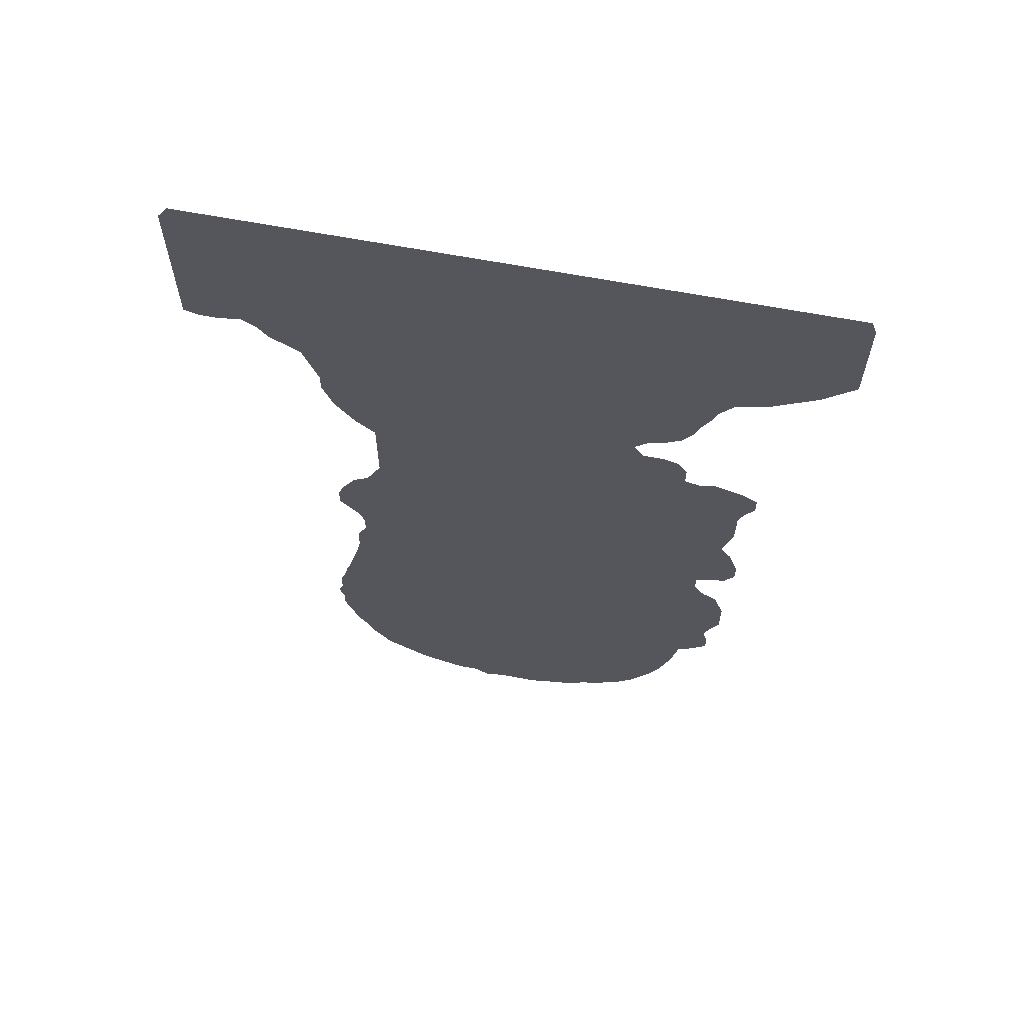
<metadata>
{"format":"obj","ext":"obj","renderer":"f3d","projection":"perspective","resolution":1024,"background":"white","views":[{"elev":64.6,"azim":-169.2,"up":"+Y"}]}
</metadata>
<code>
v 48.8 160.8 0
v 48.8 164 0
v 48.8 167.2 0
v 48.8 170.4 0
v 48.8 173.6 0
v 48.8 176.8 0
v 49.6 179.2 0
v 51.2 158.4 0
v 52.8 179.2 0
v 53.6 156 0
v 56 154.4 0
v 56 179.2 0
v 58.4 152.8 0
v 59.2 116 0
v 59.2 119.2 0
v 59.2 179.2 0
v 60 88.8 0
v 60 92 0
v 60.8 66.4 0
v 60.8 69.6 0
v 60.8 72.8 0
v 60.8 94.4 0
v 60.8 113.6 0
v 60.8 151.2 0
v 61.6 75.2 0
v 61.6 86.4 0
v 61.6 96.8 0
v 61.6 104.8 0
v 61.6 108 0
v 61.6 111.2 0
v 61.6 120.8 0
v 62.4 55.2 0
v 62.4 58.4 0
v 62.4 63.2 0
v 62.4 77.6 0
v 62.4 102.4 0
v 62.4 179.2 0
v 63.2 60.8 0
v 63.2 99.2 0
v 63.2 150.4 0
v 64 85.6 0
v 64 121.6 0
v 64.8 52.8 0
v 64.8 79.2 0
v 65.6 149.6 0
v 65.6 179.2 0
v 66.4 81.6 0
v 66.4 84.8 0
v 66.4 122.4 0
v 67.2 51.2 0
v 68 47.2 0
v 68 146.4 0
v 68.8 44 0
v 68.8 121.6 0
v 68.8 144 0
v 68.8 179.2 0
v 69.6 41.6 0
v 70.4 39.2 0
v 70.4 140.8 0
v 71.2 122.4 0
v 71.2 125.6 0
v 71.2 138.4 0
v 72 36 0
v 72 179.2 0
v 72.8 128 0
v 72.8 136 0
v 73.6 33.6 0
v 75.2 31.2 0
v 75.2 128.8 0
v 75.2 134.4 0
v 75.2 179.2 0
v 77.6 28.8 0
v 77.6 133.6 0
v 78.4 128.8 0
v 78.4 179.2 0
v 80 27.2 0
v 80 131.2 0
v 81.6 179.2 0
v 82.4 25.6 0
v 84.8 24.8 0
v 84.8 179.2 0
v 87.2 23.2 0
v 88 179.2 0
v 89.6 22.4 0
v 91.2 179.2 0
v 92.8 21.6 0
v 94.4 179.2 0
v 95.2 20.8 0
v 97.6 179.2 0
v 98.4 20.8 0
v 100.8 179.2 0
v 101.6 20.8 0
v 104 179.2 0
v 104.8 20 0
v 107.2 21.6 0
v 107.2 179.2 0
v 110.4 21.6 0
v 110.4 179.2 0
v 112.8 22.4 0
v 113.6 179.2 0
v 115.2 23.2 0
v 116.8 179.2 0
v 117.6 24 0
v 120 25.6 0
v 120 179.2 0
v 122.4 27.2 0
v 122.4 104.8 0
v 122.4 108 0
v 122.4 111.2 0
v 122.4 114.4 0
v 122.4 117.6 0
v 122.4 120.8 0
v 123.2 123.2 0
v 123.2 179.2 0
v 124.8 28.8 0
v 124.8 103.2 0
v 125.6 124 0
v 126.4 31.2 0
v 126.4 82.4 0
v 126.4 85.6 0
v 126.4 179.2 0
v 127.2 88 0
v 127.2 101.6 0
v 127.2 126.4 0
v 128 33.6 0
v 128 75.2 0
v 128 79.2 0
v 128.8 36 0
v 128.8 71.2 0
v 128.8 128.8 0
v 129.6 68 0
v 129.6 97.6 0
v 129.6 131.2 0
v 129.6 179.2 0
v 130.4 38.4 0
v 130.4 64.8 0
v 130.4 92 0
v 130.4 95.2 0
v 130.4 133.6 0
v 130.4 136.8 0
v 131.2 40.8 0
v 131.2 62.4 0
v 131.2 139.2 0
v 132 43.2 0
v 132 59.2 0
v 132 141.6 0
v 132.8 45.6 0
v 132.8 48.8 0
v 132.8 53.6 0
v 132.8 56.8 0
v 132.8 144 0
v 132.8 179.2 0
v 133.6 51.2 0
v 135.2 145.6 0
v 136 179.2 0
v 137.6 147.2 0
v 139.2 149.6 0
v 139.2 179.2 0
v 141.6 151.2 0
v 142.4 179.2 0
v 144.8 150.4 0
v 145.6 179.2 0
v 148 150.4 0
v 148.8 179.2 0
v 150.4 151.2 0
v 150.4 154.4 0
v 150.4 157.6 0
v 150.4 160.8 0
v 150.4 164 0
v 150.4 167.2 0
v 150.4 170.4 0
v 150.4 173.6 0
v 150.4 176.8 0
v 53.6 163.2 0
v 53.6 168 0
v 53.6 172.8 0
v 57.6 159.2 0
v 58.4 164 0
v 58.4 168.8 0
v 58.4 173.6 0
v 62.4 156 0
v 62.4 160.8 0
v 63.2 165.6 0
v 63.2 170.4 0
v 64.8 90.4 0
v 64.8 116.8 0
v 65.6 67.2 0
v 65.6 72 0
v 66.4 95.2 0
v 66.4 105.6 0
v 66.4 110.4 0
v 66.4 174.4 0
v 67.2 57.6 0
v 67.2 154.4 0
v 67.2 159.2 0
v 68 62.4 0
v 68 100 0
v 68 164 0
v 68 168.8 0
v 68.8 76 0
v 69.6 88.8 0
v 69.6 114.4 0
v 70.4 67.2 0
v 71.2 54.4 0
v 71.2 80.8 0
v 71.2 93.6 0
v 71.2 104 0
v 71.2 108.8 0
v 71.2 150.4 0
v 71.2 172.8 0
v 72 59.2 0
v 72 72 0
v 72 155.2 0
v 72 160 0
v 72.8 47.2 0
v 72.8 98.4 0
v 72.8 164.8 0
v 73.6 85.6 0
v 73.6 117.6 0
v 73.6 144.8 0
v 74.4 42.4 0
v 74.4 64 0
v 74.4 76.8 0
v 74.4 112.8 0
v 75.2 90.4 0
v 75.2 169.6 0
v 76 51.2 0
v 76 56 0
v 76 68.8 0
v 76 102.4 0
v 76 107.2 0
v 76 122.4 0
v 76 140 0
v 76 149.6 0
v 76 174.4 0
v 76.8 37.6 0
v 76.8 81.6 0
v 76.8 95.2 0
v 76.8 154.4 0
v 76.8 159.2 0
v 77.6 46.4 0
v 77.6 164 0
v 78.4 60.8 0
v 78.4 73.6 0
v 78.4 86.4 0
v 78.4 116 0
v 78.4 144.8 0
v 79.2 111.2 0
v 80 33.6 0
v 80 41.6 0
v 80 65.6 0
v 80 91.2 0
v 80 99.2 0
v 80 168.8 0
v 80.8 50.4 0
v 80.8 55.2 0
v 80.8 78.4 0
v 80.8 104 0
v 80.8 120.8 0
v 80.8 137.6 0
v 80.8 149.6 0
v 80.8 173.6 0
v 81.6 154.4 0
v 81.6 159.2 0
v 82.4 70.4 0
v 82.4 83.2 0
v 82.4 125.6 0
v 82.4 164 0
v 83.2 37.6 0
v 83.2 45.6 0
v 83.2 60 0
v 83.2 95.2 0
v 83.2 114.4 0
v 83.2 142.4 0
v 84 30.4 0
v 84 88 0
v 84 108 0
v 84.8 64.8 0
v 84.8 75.2 0
v 84.8 100 0
v 84.8 130.4 0
v 84.8 168.8 0
v 85.6 50.4 0
v 85.6 55.2 0
v 85.6 119.2 0
v 85.6 135.2 0
v 85.6 147.2 0
v 85.6 173.6 0
v 86.4 41.6 0
v 86.4 80 0
v 86.4 152 0
v 86.4 156.8 0
v 87.2 34.4 0
v 87.2 69.6 0
v 87.2 92 0
v 87.2 124 0
v 87.2 161.6 0
v 88 60 0
v 88 84.8 0
v 88 104 0
v 88 111.2 0
v 88 140 0
v 88.8 28 0
v 88.8 46.4 0
v 88.8 96.8 0
v 89.6 64.8 0
v 89.6 74.4 0
v 89.6 116 0
v 89.6 128.8 0
v 89.6 166.4 0
v 90.4 38.4 0
v 90.4 51.2 0
v 90.4 133.6 0
v 90.4 144.8 0
v 90.4 171.2 0
v 91.2 56 0
v 91.2 79.2 0
v 91.2 88.8 0
v 91.2 120.8 0
v 91.2 149.6 0
v 91.2 154.4 0
v 92 32 0
v 92 69.6 0
v 92 100.8 0
v 92 107.2 0
v 92 159.2 0
v 92.8 43.2 0
v 92.8 60.8 0
v 92.8 84 0
v 92.8 93.6 0
v 92.8 112 0
v 92.8 138.4 0
v 93.6 26.4 0
v 93.6 125.6 0
v 94.4 48 0
v 94.4 74.4 0
v 94.4 116.8 0
v 94.4 130.4 0
v 94.4 164 0
v 94.4 174.4 0
v 95.2 36 0
v 95.2 52.8 0
v 95.2 65.6 0
v 95.2 143.2 0
v 95.2 168.8 0
v 96 79.2 0
v 96 88 0
v 96 97.6 0
v 96 104 0
v 96 148 0
v 96 152.8 0
v 96.8 30.4 0
v 96.8 57.6 0
v 96.8 108.8 0
v 96.8 121.6 0
v 96.8 135.2 0
v 96.8 157.6 0
v 97.6 40.8 0
v 97.6 70.4 0
v 97.6 92.8 0
v 98.4 25.6 0
v 98.4 113.6 0
v 98.4 126.4 0
v 99.2 45.6 0
v 99.2 62.4 0
v 99.2 75.2 0
v 99.2 83.2 0
v 99.2 140 0
v 99.2 162.4 0
v 99.2 172 0
v 100 34.4 0
v 100 50.4 0
v 100 100.8 0
v 100 131.2 0
v 100 144.8 0
v 100 167.2 0
v 100.8 88 0
v 100.8 105.6 0
v 100.8 118.4 0
v 100.8 149.6 0
v 100.8 154.4 0
v 101.6 29.6 0
v 101.6 55.2 0
v 101.6 67.2 0
v 101.6 96 0
v 102.4 39.2 0
v 102.4 79.2 0
v 102.4 110.4 0
v 102.4 123.2 0
v 102.4 136 0
v 103.2 72 0
v 103.2 159.2 0
v 104 44 0
v 104 60 0
v 104 84 0
v 104 128 0
v 104 140.8 0
v 104 164 0
v 104 170.4 0
v 104.8 33.6 0
v 104.8 48.8 0
v 104.8 91.2 0
v 104.8 100 0
v 104.8 115.2 0
v 104.8 145.6 0
v 105.6 26.4 0
v 105.6 104.8 0
v 105.6 150.4 0
v 106.4 53.6 0
v 106.4 64.8 0
v 106.4 76 0
v 106.4 120 0
v 106.4 132.8 0
v 106.4 155.2 0
v 107.2 38.4 0
v 107.2 109.6 0
v 107.2 174.4 0
v 108 69.6 0
v 108 80.8 0
v 108 87.2 0
v 108 95.2 0
v 108 124.8 0
v 108 137.6 0
v 108 160 0
v 108 167.2 0
v 108.8 30.4 0
v 108.8 43.2 0
v 108.8 58.4 0
v 108.8 142.4 0
v 109.6 48 0
v 109.6 100 0
v 109.6 114.4 0
v 109.6 147.2 0
v 110.4 104.8 0
v 110.4 129.6 0
v 110.4 152 0
v 111.2 35.2 0
v 111.2 52.8 0
v 111.2 63.2 0
v 111.2 73.6 0
v 111.2 91.2 0
v 111.2 119.2 0
v 111.2 171.2 0
v 112 84 0
v 112 109.6 0
v 112 134.4 0
v 112 156.8 0
v 112 163.2 0
v 112.8 40 0
v 112.8 68 0
v 112.8 78.4 0
v 112.8 96 0
v 112.8 124 0
v 112.8 139.2 0
v 113.6 28 0
v 113.6 44.8 0
v 113.6 57.6 0
v 113.6 144 0
v 114.4 100.8 0
v 114.4 114.4 0
v 114.4 148.8 0
v 115.2 49.6 0
v 115.2 88 0
v 115.2 105.6 0
v 115.2 128.8 0
v 115.2 167.2 0
v 115.2 174.4 0
v 116 32.8 0
v 116 62.4 0
v 116 72 0
v 116 119.2 0
v 116 153.6 0
v 116 160 0
v 116.8 81.6 0
v 116.8 92.8 0
v 116.8 133.6 0
v 117.6 37.6 0
v 117.6 54.4 0
v 117.6 67.2 0
v 117.6 76.8 0
v 117.6 110.4 0
v 117.6 124 0
v 117.6 138.4 0
v 118.4 42.4 0
v 118.4 97.6 0
v 118.4 143.2 0
v 119.2 148 0
v 119.2 164 0
v 119.2 170.4 0
v 120 47.2 0
v 120 59.2 0
v 120 85.6 0
v 120 128.8 0
v 120 156.8 0
v 120.8 32 0
v 120.8 71.2 0
v 121.6 64 0
v 121.6 80 0
v 121.6 90.4 0
v 121.6 133.6 0
v 122.4 36.8 0
v 122.4 52 0
v 122.4 138.4 0
v 122.4 152 0
v 122.4 174.4 0
v 123.2 41.6 0
v 123.2 95.2 0
v 123.2 143.2 0
v 123.2 160.8 0
v 123.2 167.2 0
v 124.8 46.4 0
v 124.8 56.8 0
v 124.8 68 0
v 125.6 148 0
v 125.6 156 0
v 126.4 61.6 0
v 126.4 171.2 0
v 127.2 51.2 0
v 127.2 164 0
v 128.8 152 0
v 129.6 159.2 0
v 130.4 168 0
v 130.4 174.4 0
v 132.8 155.2 0
v 132.8 163.2 0
v 133.6 150.4 0
v 134.4 171.2 0
v 136 159.2 0
v 136.8 166.4 0
v 137.6 154.4 0
v 138.4 174.4 0
v 140 162.4 0
v 140.8 169.6 0
v 141.6 157.6 0
v 143.2 174.4 0
v 144 165.6 0
v 145.6 160.8 0
f 43 50 193
f 32 193 33
f 193 32 43
f 193 50 204
f 51 215 50
f 215 51 53
f 211 196 193
f 53 57 221
f 187 20 19
f 19 34 187
f 196 187 34
f 38 33 193
f 188 20 187
f 203 188 187
f 187 196 203
f 34 38 196
f 193 196 38
f 20 188 21
f 57 58 221
f 58 236 221
f 215 221 241
f 215 53 221
f 63 67 236
f 215 204 50
f 249 67 68
f 250 241 221
f 236 250 221
f 227 241 255
f 249 236 67
f 215 241 227
f 222 196 211
f 211 204 228
f 203 212 188
f 229 212 203
f 196 222 203
f 193 204 211
f 243 211 228
f 243 228 256
f 229 222 251
f 222 211 243
f 244 229 265
f 222 229 203
f 256 228 227
f 228 204 227
f 204 215 227
f 212 229 244
f 72 249 68
f 236 58 63
f 188 212 200
f 35 25 188
f 35 200 44
f 200 47 44
f 41 48 185
f 47 205 48
f 25 21 188
f 26 41 185
f 22 18 185
f 189 27 22
f 185 18 17
f 189 39 27
f 201 189 185
f 197 36 39
f 190 28 36
f 197 39 189
f 22 185 189
f 17 26 185
f 185 48 201
f 218 48 205
f 205 200 223
f 225 201 218
f 201 48 218
f 205 237 218
f 206 189 201
f 237 223 257
f 223 200 212
f 245 218 237
f 266 245 237
f 257 223 244
f 237 205 223
f 200 35 188
f 225 218 245
f 207 197 216
f 197 189 206
f 208 190 207
f 207 190 197
f 197 206 216
f 190 36 197
f 238 216 206
f 252 238 225
f 230 231 207
f 230 216 238
f 258 231 230
f 230 207 216
f 253 230 238
f 238 206 225
f 206 201 225
f 208 207 231
f 252 225 245
f 200 205 47
f 244 223 212
f 28 190 29
f 251 222 243
f 249 76 275
f 269 250 236
f 275 269 249
f 275 76 79
f 76 249 72
f 275 80 303
f 275 293 269
f 303 293 275
f 303 80 82
f 80 275 79
f 269 293 289
f 270 255 241
f 270 250 289
f 256 227 255
f 283 256 255
f 255 270 283
f 271 243 256
f 284 283 312
f 284 256 283
f 271 284 298
f 271 256 284
f 289 304 270
f 304 283 270
f 250 269 289
f 271 251 243
f 289 293 311
f 269 236 249
f 303 84 333
f 322 311 293
f 333 322 303
f 333 84 86
f 84 303 82
f 352 333 361
f 88 333 86
f 341 358 327
f 341 322 352
f 333 88 361
f 352 322 333
f 322 341 311
f 312 304 335
f 289 311 327
f 284 316 298
f 284 312 316
f 289 327 304
f 283 304 312
f 342 312 335
f 364 335 327
f 316 342 353
f 316 312 342
f 383 353 342
f 298 316 328
f 372 342 335
f 335 304 327
f 311 341 327
f 328 316 353
f 341 352 371
f 303 322 293
f 271 298 278
f 279 244 265
f 265 251 278
f 276 245 266
f 290 266 257
f 244 279 257
f 266 237 257
f 294 279 265
f 294 278 306
f 279 290 257
f 307 290 279
f 290 317 299
f 294 265 278
f 271 278 251
f 266 290 299
f 272 253 238
f 272 252 276
f 253 258 230
f 280 258 253
f 253 272 280
f 272 238 252
f 276 299 295
f 299 276 266
f 300 280 305
f 305 280 272
f 272 295 305
f 280 300 258
f 295 299 318
f 295 272 276
f 245 276 252
f 277 258 300
f 307 279 294
f 229 251 265
f 323 307 294
f 323 306 343
f 329 299 317
f 336 317 307
f 307 323 336
f 290 307 317
f 323 359 336
f 365 343 328
f 336 346 317
f 366 346 336
f 343 359 323
f 343 306 328
f 278 298 306
f 317 346 329
f 324 305 330
f 295 318 330
f 325 300 324
f 325 324 349
f 295 330 305
f 324 300 305
f 347 330 318
f 367 347 329
f 348 349 324
f 360 348 330
f 378 354 349
f 348 324 330
f 373 349 348
f 347 318 329
f 299 329 318
f 325 349 354
f 347 360 330
f 294 306 323
f 328 306 298
f 231 258 248
f 367 329 346
f 250 270 241
f 325 301 300
f 186 15 14
f 14 23 186
f 30 191 186
f 191 30 29
f 31 186 42
f 31 15 186
f 186 54 49
f 186 23 30
f 190 191 29
f 181 13 24
f 13 177 11
f 40 181 24
f 49 42 186
f 45 194 40
f 209 194 45
f 181 40 194
f 202 186 191
f 219 54 202
f 208 202 191
f 219 60 54
f 202 208 224
f 202 54 186
f 60 232 61
f 65 61 232
f 69 65 232
f 232 60 219
f 219 202 224
f 231 224 208
f 220 59 233
f 220 52 55
f 55 59 220
f 233 62 66
f 213 209 234
f 209 52 220
f 240 214 213
f 213 194 209
f 234 209 220
f 62 233 59
f 209 45 52
f 219 224 246
f 208 191 190
f 195 194 213
f 2 1 174
f 174 3 2
f 174 1 8
f 177 174 8
f 10 11 177
f 3 174 175
f 178 174 177
f 177 182 178
f 177 8 10
f 175 174 178
f 176 6 5
f 9 7 6
f 5 4 176
f 175 179 176
f 179 175 178
f 9 176 12
f 9 6 176
f 180 12 176
f 176 179 180
f 176 4 175
f 4 3 175
f 178 183 179
f 181 195 182
f 181 194 195
f 184 179 183
f 198 183 182
f 182 195 198
f 183 178 182
f 198 214 217
f 214 198 195
f 210 199 226
f 217 199 198
f 217 214 240
f 198 199 183
f 213 214 195
f 183 199 184
f 37 180 192
f 180 179 184
f 37 16 180
f 180 184 192
f 180 16 12
f 192 210 56
f 192 184 199
f 56 46 192
f 64 56 210
f 64 210 235
f 192 46 37
f 199 210 192
f 217 226 199
f 182 177 181
f 13 181 177
f 259 246 273
f 246 232 219
f 232 259 267
f 259 232 246
f 246 248 273
f 246 224 248
f 285 273 308
f 277 273 248
f 281 267 296
f 267 259 285
f 273 277 301
f 285 259 273
f 231 248 224
f 232 267 74
f 247 220 233
f 233 70 73
f 73 260 233
f 260 77 286
f 77 74 267
f 247 260 274
f 247 233 260
f 286 274 260
f 247 274 287
f 286 77 281
f 260 73 77
f 267 281 77
f 247 234 220
f 267 285 296
f 74 69 232
f 319 285 308
f 308 301 331
f 296 319 334
f 296 285 319
f 308 337 319
f 309 281 296
f 337 331 362
f 331 301 325
f 363 338 334
f 355 334 319
f 337 355 319
f 337 308 331
f 277 300 301
f 296 334 309
f 302 286 313
f 281 309 313
f 287 302 314
f 287 274 302
f 281 313 286
f 302 274 286
f 332 313 356
f 338 313 309
f 314 332 344
f 314 302 332
f 368 344 332
f 287 314 320
f 350 344 375
f 332 302 313
f 309 334 338
f 350 314 344
f 313 338 356
f 273 301 308
f 354 331 325
f 247 287 261
f 239 240 213
f 239 234 261
f 242 226 217
f 264 242 240
f 240 239 263
f 242 217 240
f 263 264 240
f 292 264 263
f 264 268 242
f 297 282 268
f 297 268 264
f 263 239 261
f 247 261 234
f 242 268 254
f 235 71 64
f 75 235 262
f 75 71 235
f 235 226 254
f 235 210 226
f 254 282 262
f 282 254 268
f 262 81 78
f 288 81 262
f 78 75 262
f 262 282 288
f 262 235 254
f 226 242 254
f 263 261 291
f 234 239 213
f 292 291 321
f 291 261 287
f 310 282 297
f 326 297 292
f 321 291 320
f 297 264 292
f 351 321 320
f 380 351 350
f 321 326 292
f 357 326 321
f 326 357 339
f 351 320 350
f 287 320 291
f 297 326 339
f 315 288 282
f 315 310 345
f 288 83 81
f 83 288 315
f 315 85 83
f 282 310 315
f 340 315 345
f 376 345 339
f 85 340 87
f 85 315 340
f 89 87 340
f 340 345 370
f 345 310 339
f 310 297 339
f 351 357 321
f 292 263 291
f 350 320 314
f 331 354 362
f 66 70 233
f 277 248 258
f 353 365 328
f 90 92 361
f 371 358 341
f 371 352 382
f 382 361 406
f 352 361 382
f 400 382 406
f 361 92 406
f 393 386 415
f 386 371 400
f 406 92 94
f 400 371 382
f 371 386 358
f 364 372 335
f 364 358 393
f 353 383 365
f 342 372 383
f 364 401 372
f 384 343 365
f 401 383 372
f 427 401 393
f 383 394 365
f 409 394 383
f 383 401 409
f 401 364 393
f 358 386 393
f 410 365 394
f 415 386 400
f 361 88 90
f 426 406 455
f 95 406 94
f 400 437 415
f 400 426 437
f 406 95 97
f 427 393 415
f 97 99 455
f 449 437 477
f 437 426 455
f 99 101 455
f 455 406 97
f 415 437 449
f 430 409 401
f 430 427 456
f 409 428 394
f 438 428 409
f 409 430 438
f 401 427 430
f 430 462 438
f 484 456 449
f 457 439 428
f 478 457 438
f 450 439 469
f 457 428 438
f 457 469 439
f 456 427 449
f 427 415 449
f 394 428 410
f 456 462 430
f 400 406 426
f 439 410 428
f 387 346 366
f 366 359 391
f 377 360 347
f 395 377 367
f 346 387 367
f 377 347 367
f 391 387 366
f 391 384 418
f 387 395 367
f 419 395 387
f 395 420 402
f 391 359 384
f 343 384 359
f 377 395 402
f 378 349 373
f 348 385 373
f 354 388 362
f 354 378 388
f 373 403 378
f 379 337 362
f 403 385 421
f 402 385 360
f 378 407 388
f 378 403 407
f 431 407 403
f 388 407 416
f 421 385 402
f 403 373 385
f 360 377 402
f 404 362 388
f 411 387 391
f 360 385 348
f 418 411 391
f 418 410 450
f 419 420 395
f 451 419 411
f 411 418 440
f 418 384 410
f 451 440 470
f 450 440 418
f 444 463 441
f 444 419 451
f 440 450 470
f 451 411 440
f 410 439 450
f 419 444 420
f 403 421 431
f 431 421 452
f 407 434 416
f 407 431 434
f 402 441 421
f 420 441 402
f 459 431 452
f 475 452 441
f 445 434 464
f 434 431 459
f 464 434 459
f 434 445 416
f 459 452 485
f 452 421 441
f 420 444 441
f 404 388 416
f 444 451 474
f 411 419 387
f 384 365 410
f 445 432 416
f 455 468 437
f 359 366 336
f 104 455 103
f 484 449 477
f 495 477 468
f 455 104 468
f 477 437 468
f 104 106 495
f 495 501 477
f 118 501 495
f 501 128 506
f 104 495 468
f 477 501 506
f 478 462 490
f 456 484 490
f 457 491 469
f 457 478 491
f 456 490 462
f 479 450 469
f 502 490 511
f 506 490 484
f 491 502 512
f 491 478 502
f 490 506 511
f 502 478 490
f 484 477 506
f 497 469 491
f 115 495 106
f 455 101 103
f 125 501 118
f 128 501 125
f 506 128 135
f 141 506 135
f 511 141 144
f 506 141 511
f 147 511 144
f 518 512 502
f 518 511 148
f 512 516 491
f 145 516 512
f 512 518 149
f 518 502 511
f 153 149 518
f 512 150 145
f 512 149 150
f 518 148 153
f 511 147 148
f 516 145 142
f 118 495 115
f 497 491 516
f 480 470 496
f 470 450 479
f 474 480 498
f 474 451 480
f 470 479 496
f 474 463 444
f 498 496 126
f 497 496 479
f 499 492 120
f 492 474 498
f 119 492 498
f 498 480 496
f 479 469 497
f 474 492 463
f 485 452 475
f 475 463 499
f 464 481 445
f 108 481 464
f 485 107 459
f 475 441 463
f 107 485 116
f 475 507 485
f 108 464 107
f 108 107 116
f 109 481 108
f 499 507 475
f 459 107 464
f 463 492 499
f 460 445 481
f 513 496 497
f 470 480 451
f 127 498 126
f 496 129 126
f 119 498 127
f 120 492 119
f 513 497 516
f 131 129 513
f 136 131 513
f 136 513 516
f 122 507 499
f 507 116 485
f 123 116 507
f 507 122 137
f 499 120 122
f 137 138 507
f 132 123 507
f 507 138 132
f 513 129 496
f 516 142 136
f 462 478 438
f 110 481 109
f 355 379 389
f 355 337 379
f 363 389 396
f 389 363 355
f 379 412 389
f 374 338 363
f 422 389 412
f 412 404 432
f 413 396 435
f 396 389 422
f 412 442 422
f 412 379 404
f 379 362 404
f 363 396 374
f 368 356 390
f 356 338 374
f 375 344 368
f 397 375 368
f 390 356 374
f 380 350 375
f 397 390 423
f 413 390 374
f 405 375 397
f 429 405 397
f 413 423 390
f 397 368 390
f 374 396 413
f 375 405 380
f 435 396 422
f 363 334 355
f 432 460 442
f 460 432 445
f 453 435 422
f 471 453 442
f 442 460 471
f 453 422 442
f 482 465 453
f 493 482 113
f 465 493 476
f 493 465 482
f 112 482 471
f 482 453 471
f 471 460 110
f 453 465 435
f 446 423 413
f 435 465 446
f 423 429 397
f 454 429 423
f 423 446 454
f 413 435 446
f 476 483 454
f 500 483 476
f 454 486 458
f 486 454 483
f 433 429 458
f 454 458 429
f 486 483 503
f 476 454 446
f 465 476 446
f 405 429 433
f 486 508 487
f 412 432 442
f 404 416 432
f 487 458 486
f 381 357 351
f 381 380 408
f 376 339 369
f 392 369 357
f 357 381 392
f 351 380 381
f 414 392 381
f 424 414 447
f 369 392 398
f 424 392 414
f 414 408 436
f 414 381 408
f 405 408 380
f 398 392 424
f 91 370 93
f 89 340 370
f 91 89 370
f 370 376 399
f 345 376 370
f 398 399 376
f 399 398 425
f 93 417 96
f 93 370 417
f 98 96 417
f 399 425 417
f 417 370 399
f 376 369 398
f 424 425 398
f 339 357 369
f 436 447 414
f 447 436 472
f 448 424 447
f 448 447 473
f 436 433 461
f 425 424 448
f 461 487 472
f 461 433 458
f 473 447 472
f 494 488 473
f 494 473 472
f 472 436 461
f 458 487 461
f 448 473 488
f 443 98 417
f 443 425 466
f 467 100 98
f 98 443 467
f 443 417 425
f 466 488 489
f 466 425 448
f 102 467 105
f 489 467 466
f 505 467 489
f 467 102 100
f 489 488 510
f 466 467 443
f 448 488 466
f 504 472 487
f 436 408 433
f 405 433 408
f 500 476 493
f 332 356 368
f 112 471 111
f 493 113 117
f 117 113 112
f 113 482 112
f 124 500 493
f 124 130 500
f 493 117 124
f 133 500 130
f 508 486 503
f 140 503 500
f 494 504 515
f 504 494 472
f 514 487 508
f 483 500 503
f 514 508 146
f 503 143 508
f 520 515 504
f 526 520 514
f 515 520 524
f 504 514 520
f 500 139 140
f 504 487 514
f 500 133 139
f 509 494 515
f 471 110 111
f 143 146 508
f 151 526 514
f 146 151 514
f 154 156 526
f 526 157 530
f 157 526 156
f 154 526 151
f 526 524 520
f 530 159 534
f 530 524 526
f 515 524 521
f 530 528 524
f 159 161 534
f 530 157 159
f 161 163 166
f 165 166 163
f 167 534 166
f 166 534 161
f 534 167 537
f 143 503 140
f 530 534 528
f 509 519 510
f 519 509 521
f 510 517 505
f 517 510 519
f 519 522 517
f 489 510 505
f 521 528 525
f 528 521 524
f 529 527 522
f 522 519 525
f 529 522 525
f 525 519 521
f 509 515 521
f 517 522 523
f 105 505 114
f 105 467 505
f 121 114 505
f 517 121 505
f 155 523 531
f 121 517 523
f 152 134 523
f 155 152 523
f 531 523 527
f 523 134 121
f 522 527 523
f 532 525 528
f 488 509 510
f 532 536 533
f 536 532 537
f 533 531 527
f 533 529 532
f 533 536 171
f 532 529 525
f 537 168 169
f 532 534 537
f 170 536 169
f 169 536 537
f 528 534 532
f 171 536 170
f 531 535 160
f 531 533 535
f 160 158 531
f 535 162 160
f 158 155 531
f 173 535 172
f 162 173 164
f 162 535 173
f 172 535 171
f 533 171 535
f 527 529 533
f 167 168 537
f 488 494 509
f 460 481 110
f 364 327 358

</code>
